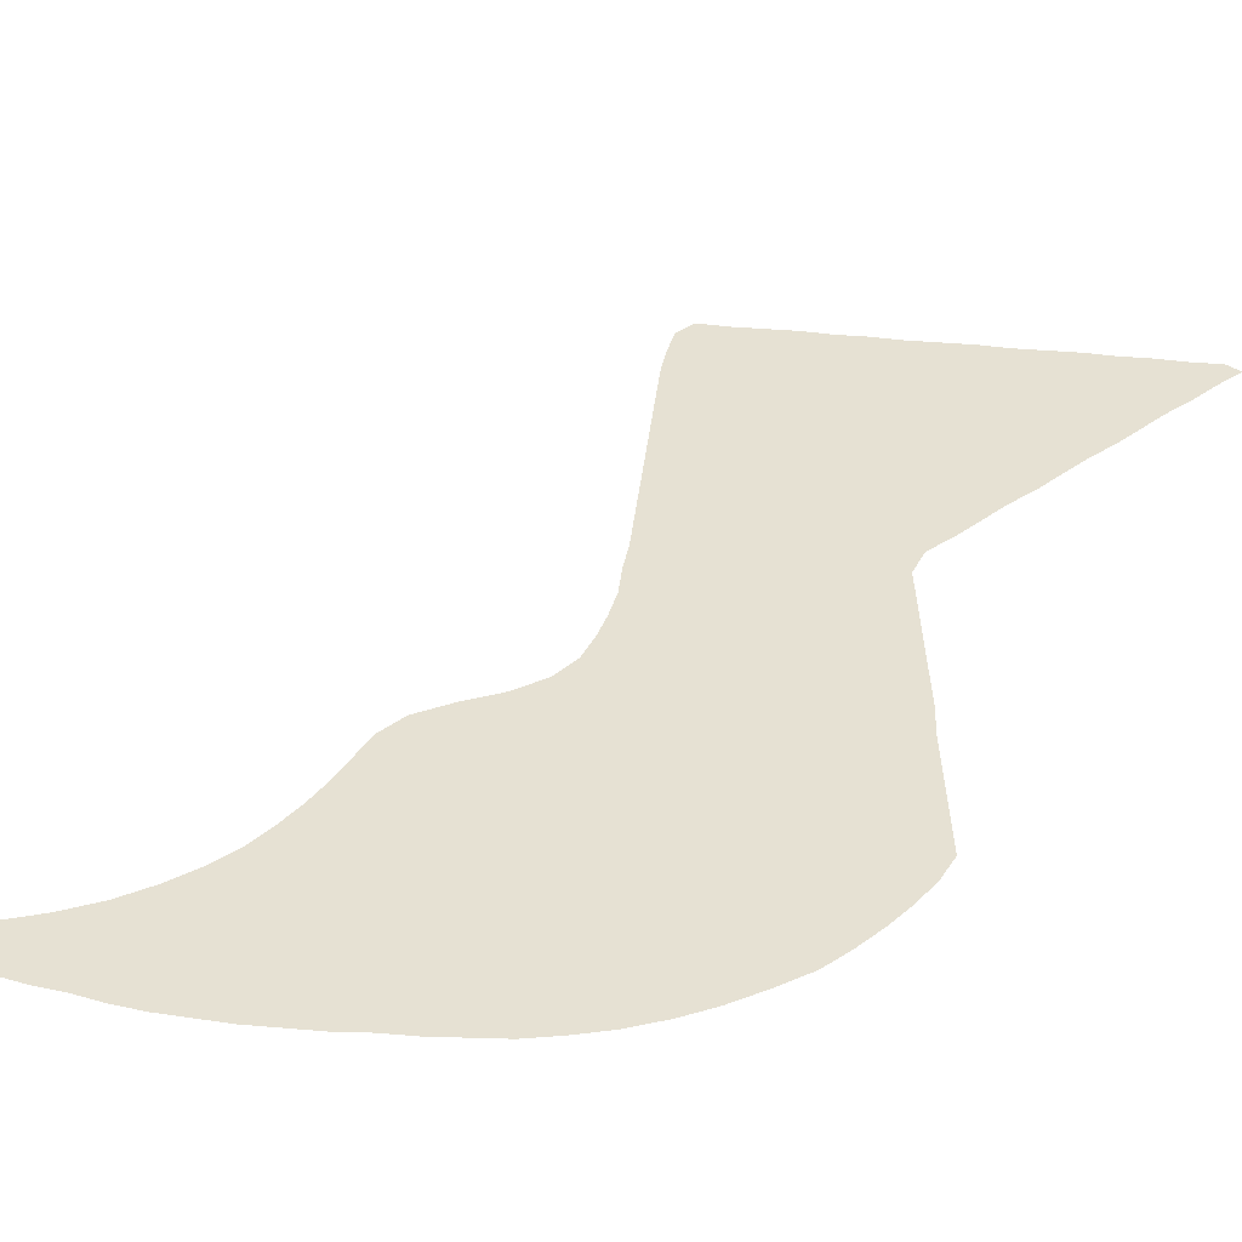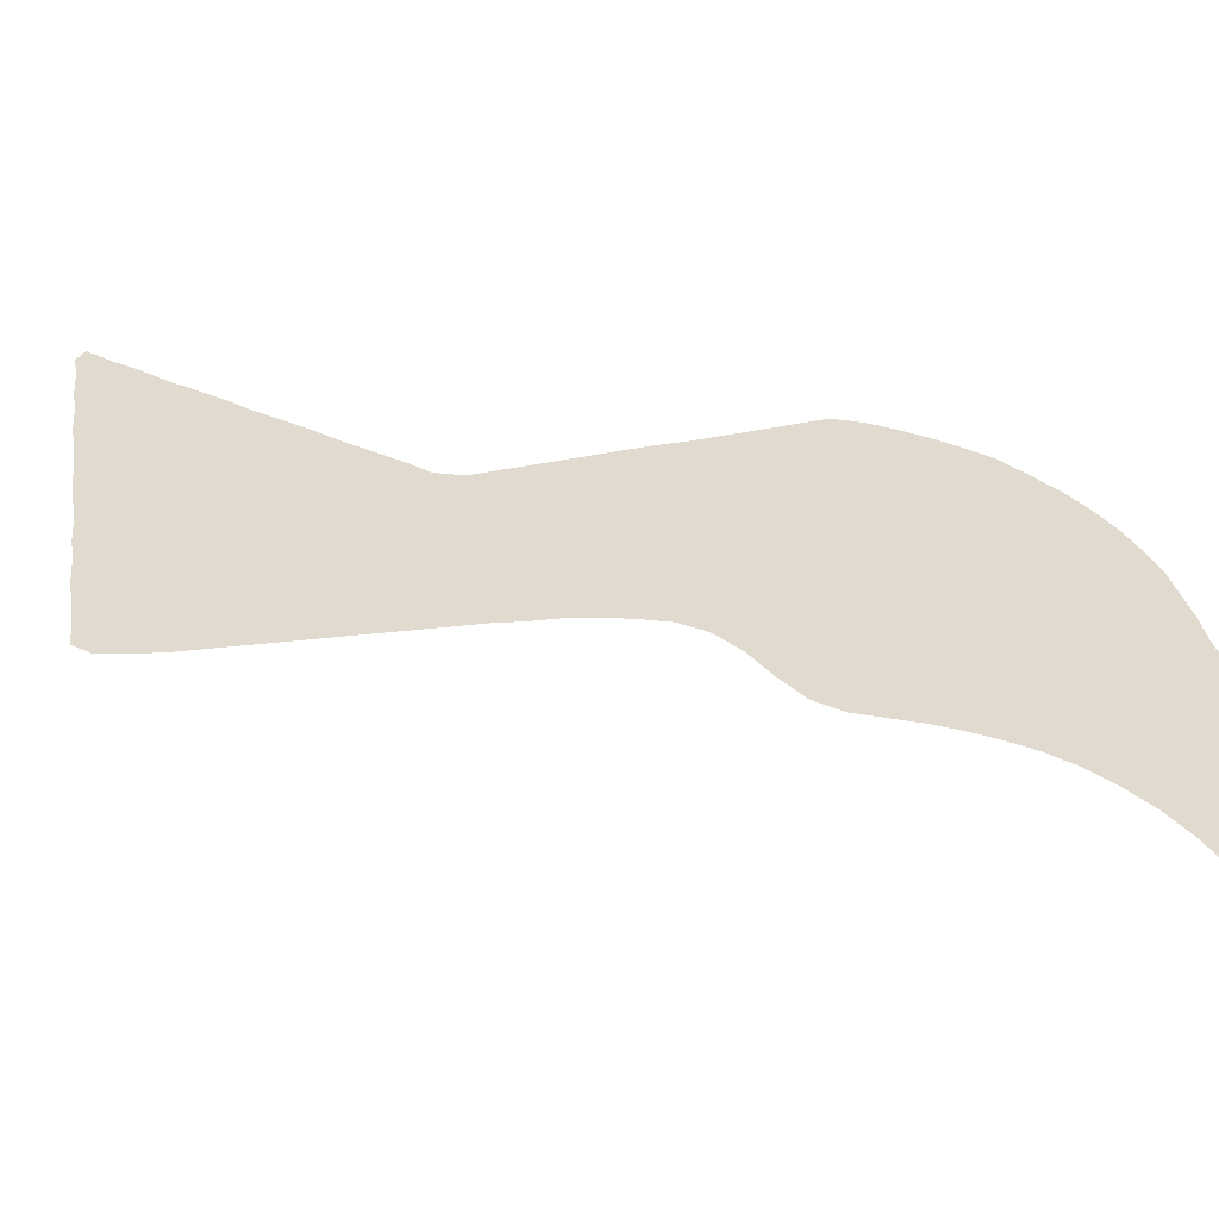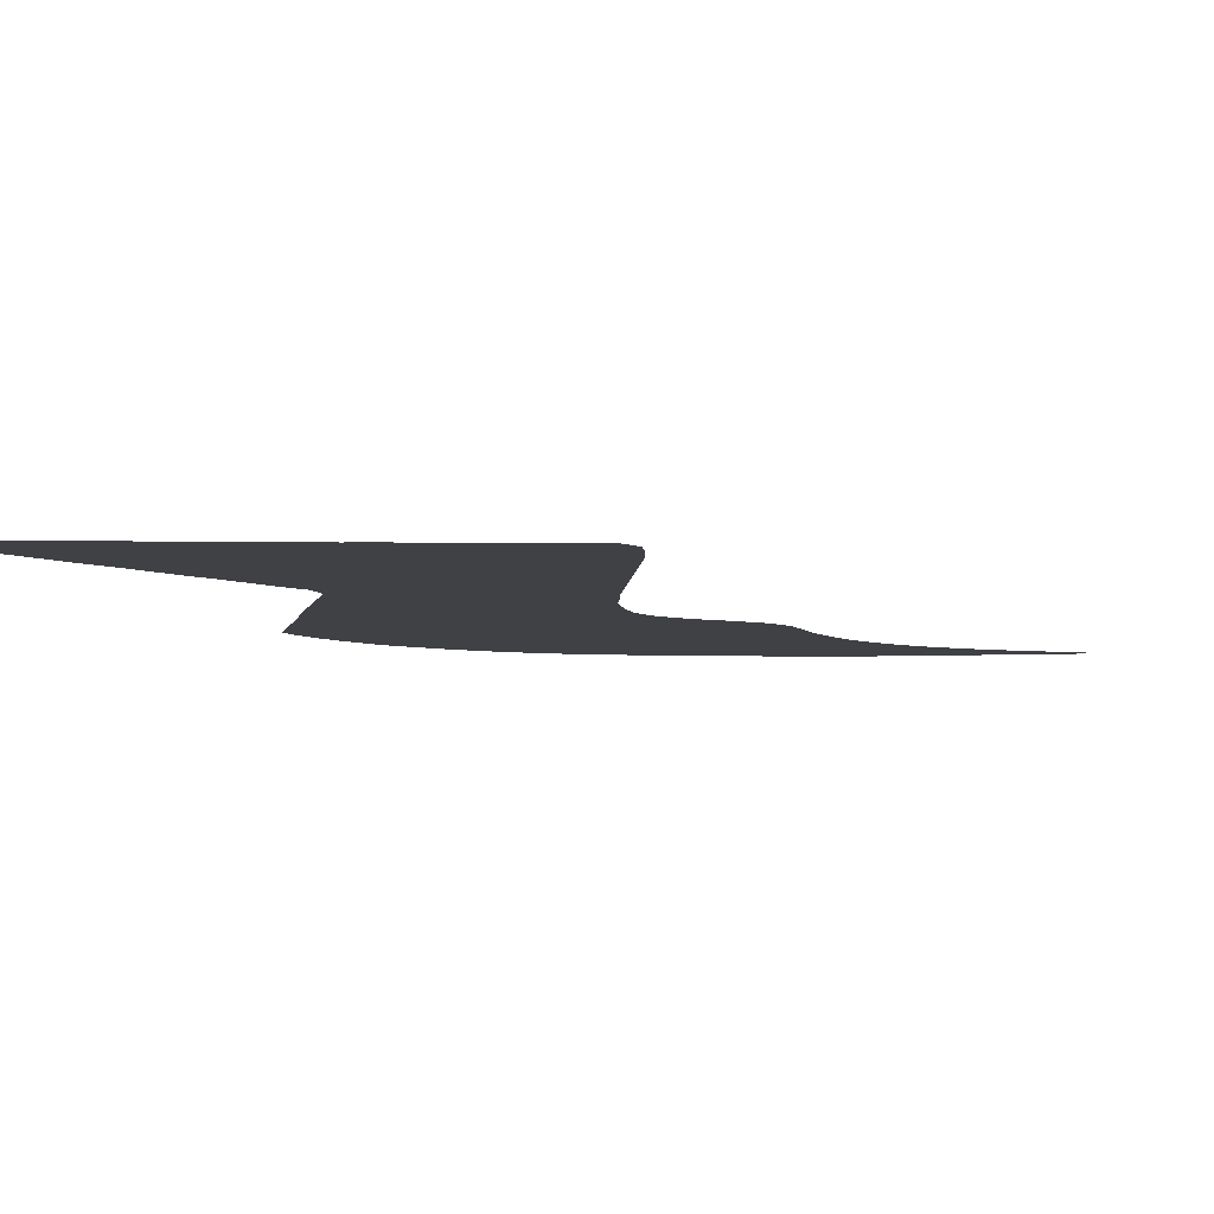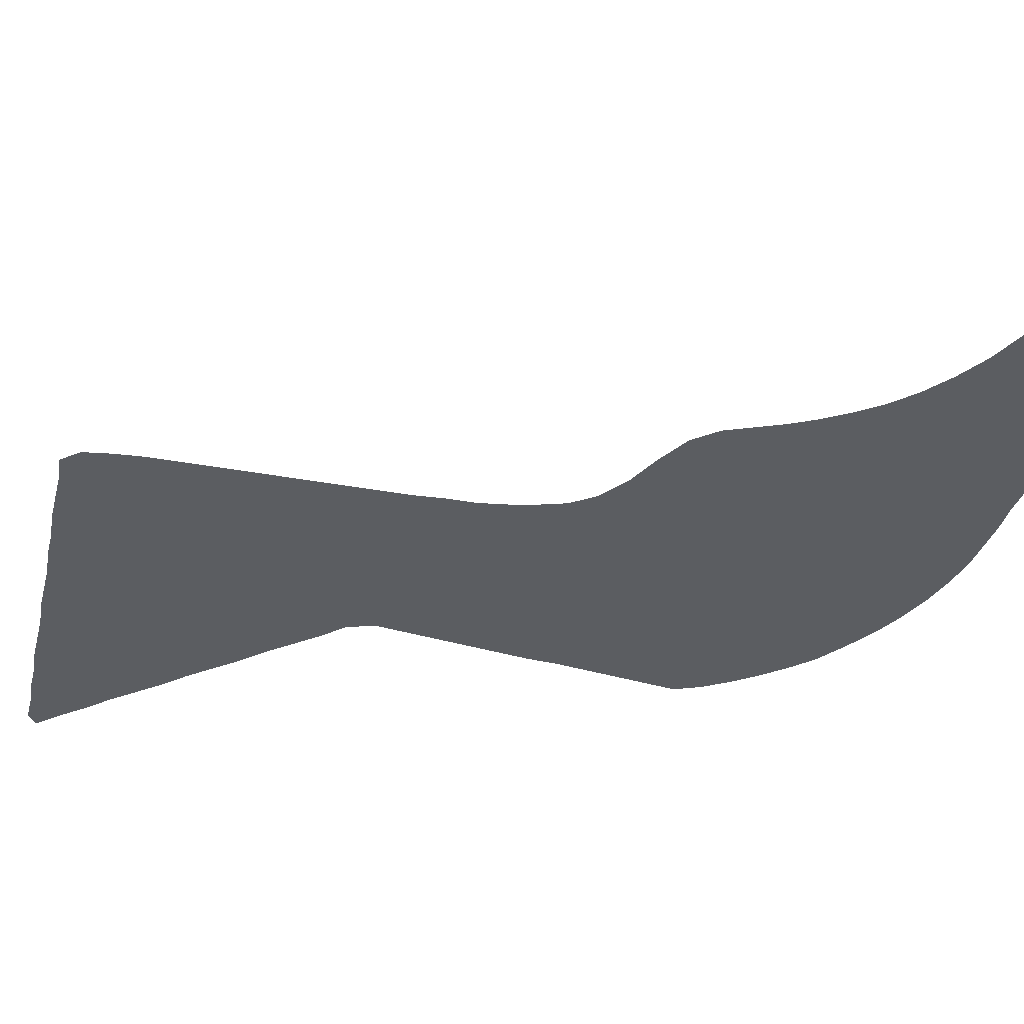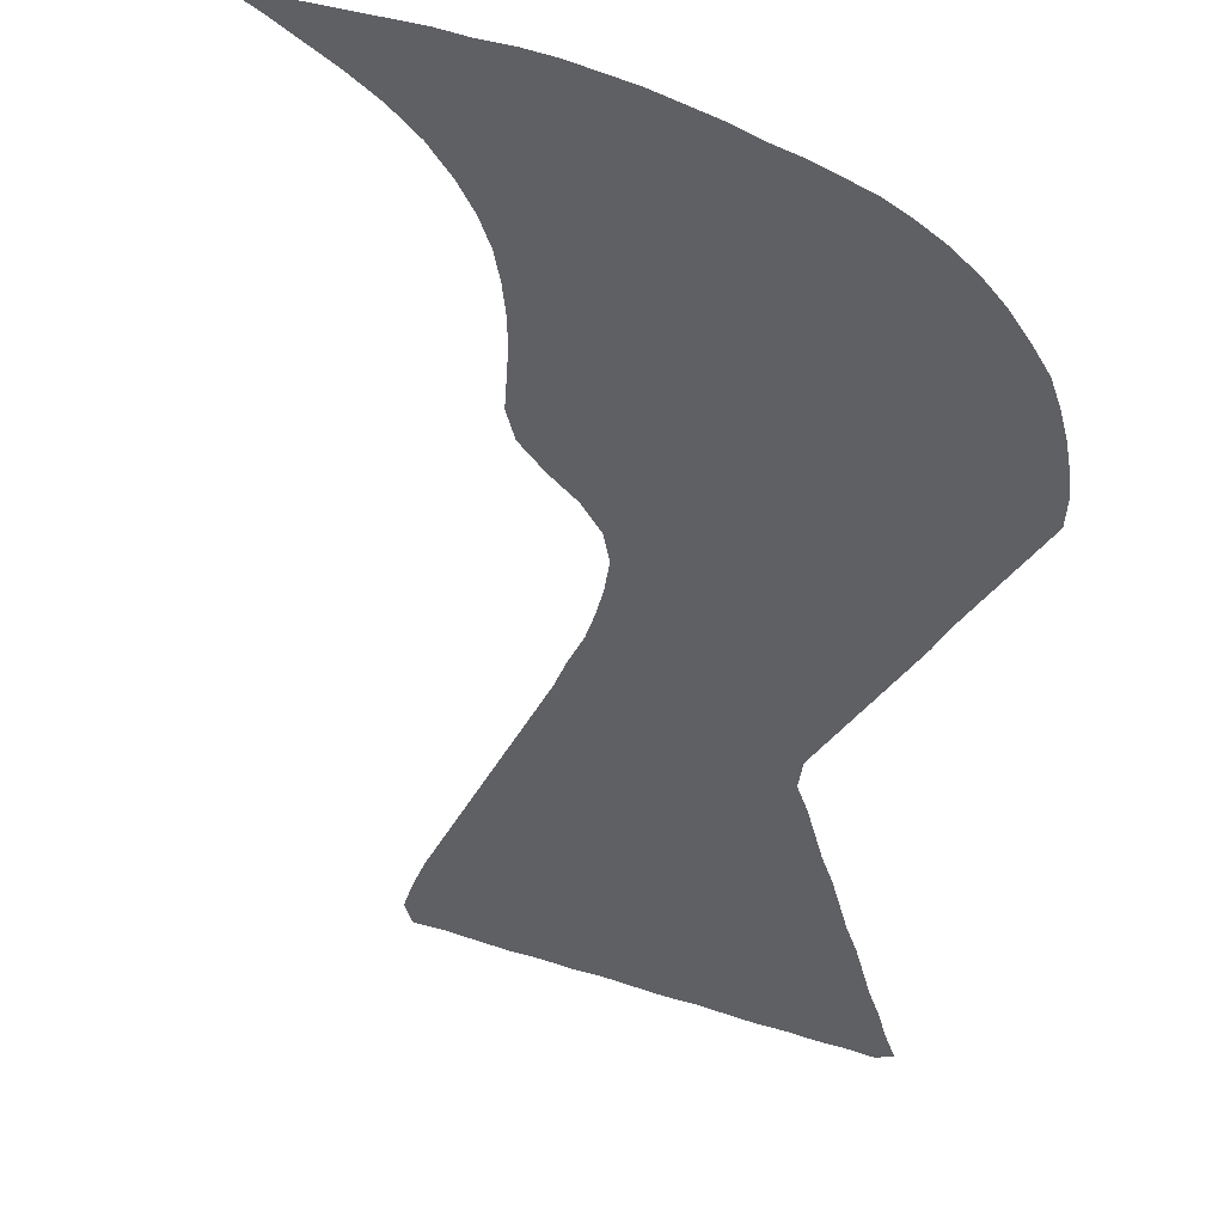
<metadata>
{"format":"obj","ext":"obj","renderer":"f3d","projection":"perspective","resolution":1024,"background":"white","views":[{"elev":38.8,"azim":24.7,"up":"+Z"},{"elev":33.5,"azim":-80.9,"up":"+Z"},{"elev":-5.7,"azim":-165.3,"up":"+Z"},{"elev":-35.7,"azim":-85.4,"up":"+Z"},{"elev":-44.8,"azim":-8.6,"up":"+Z"}]}
</metadata>
<code>
v 0.3068 0.5023 0
v 0.3023 0.5295 0
v 0.2932 0.5568 0
v 0.2864 0.5841 0
v 0.2773 0.6114 0
v 0.2682 0.6386 0
v 0.2591 0.6659 0
v 0.25 0.6932 0
v 0.2409 0.7205 0
v 0.2318 0.7477 0
v 0.2227 0.775 0
v 0.2136 0.8023 0
v 0.2068 0.8296 0
v 0.2023 0.8568 0
v 0.2114 0.8773 0
v 0.2386 0.8841 0
v 0.2659 0.8932 0
v 0.2932 0.9023 0
v 0.3205 0.9091 0
v 0.3477 0.9182 0
v 0.375 0.925 0
v 0.4023 0.9341 0
v 0.4295 0.9432 0
v 0.4568 0.95 0
v 0.4841 0.9591 0
v 0.5114 0.9682 0
v 0.5386 0.975 0
v 0.5659 0.9841 0
v 0.5932 0.9909 0
v 0.6204 1 0
v 0.6364 0.9954 0
v 0.6227 0.9682 0
v 0.6114 0.9409 0
v 0.5977 0.9136 0
v 0.5864 0.8864 0
v 0.575 0.8591 0
v 0.5614 0.8318 0
v 0.55 0.8045 0
v 0.5386 0.7773 0
v 0.525 0.75 0
v 0.5136 0.7227 0
v 0.5023 0.6955 0
v 0.4886 0.6682 0
v 0.4886 0.6409 0
v 0.5023 0.6136 0
v 0.5159 0.5864 0
v 0.5295 0.5591 0
v 0.5432 0.5318 0
v 0.5568 0.5046 0
v 0.5682 0.4773 0
v 0.5818 0.45 0
v 0.5955 0.4227 0
v 0.6091 0.3955 0
v 0.6227 0.3682 0
v 0.6204 0.3409 0
v 0.6136 0.3136 0
v 0.6046 0.2864 0
v 0.5932 0.2591 0
v 0.5796 0.2318 0
v 0.5591 0.2046 0
v 0.5364 0.1773 0
v 0.5136 0.1545 0
v 0.4864 0.1318 0
v 0.4591 0.1136 0
v 0.4318 0.09773 0
v 0.4046 0.08636 0
v 0.3773 0.075 0
v 0.35 0.06591 0
v 0.3227 0.05455 0
v 0.2954 0.04546 0
v 0.2682 0.03636 0
v 0.2409 0.02954 0
v 0.2136 0.02273 0
v 0.1864 0.01818 0
v 0.1591 0.01591 0
v 0.1318 0.01136 0
v 0.1046 0.009091 0
v 0.07727 0.006818 0
v 0.05 0.004546 0
v 0.02273 0 0
v 0 0 0
v 0.02727 0.01591 0
v 0.05455 0.03409 0
v 0.08182 0.05227 0
v 0.1091 0.07273 0
v 0.1364 0.09773 0
v 0.1591 0.125 0
v 0.1773 0.1523 0
v 0.1909 0.1795 0
v 0.2 0.2068 0
v 0.2068 0.2341 0
v 0.2114 0.2614 0
v 0.2136 0.2886 0
v 0.2159 0.3159 0
v 0.2273 0.3432 0
v 0.2523 0.3705 0
v 0.2796 0.3955 0
v 0.3 0.4227 0
v 0.3091 0.45 0
v 0.3091 0.4773 0
f 64 92 65
f 63 97 64
f 64 97 92
f 14 16 15
f 13 16 14
f 12 16 13
f 53 55 54
f 53 56 55
f 60 97 61
f 72 87 73
f 69 89 70
f 66 91 67
f 65 92 66
f 66 92 91
f 12 17 16
f 11 17 12
f 60 98 97
f 74 86 75
f 73 87 74
f 74 87 86
f 62 97 63
f 61 97 62
f 92 97 93
f 93 97 96
f 93 95 94
f 93 96 95
f 48 100 99
f 68 89 69
f 70 89 88
f 72 88 87
f 8 42 9
f 9 19 10
f 11 18 17
f 10 18 11
f 10 19 18
f 21 39 22
f 28 33 29
f 28 34 33
f 3 44 4
f 4 44 5
f 77 85 84
f 76 85 77
f 75 85 76
f 75 86 85
f 79 82 80
f 80 82 81
f 77 84 78
f 48 99 49
f 49 99 50
f 52 56 53
f 68 90 89
f 67 91 90
f 67 90 68
f 70 88 71
f 71 88 72
f 25 35 26
f 19 41 20
f 9 41 19
f 9 42 41
f 29 32 30
f 29 33 32
f 30 32 31
f 27 34 28
f 26 35 27
f 27 35 34
f 59 98 60
f 58 98 59
f 5 43 6
f 5 44 43
f 6 43 7
f 8 43 42
f 7 43 8
f 1 46 2
f 2 45 3
f 3 45 44
f 2 46 45
f 78 84 83
f 78 83 79
f 79 83 82
f 25 36 35
f 57 98 58
f 52 98 57
f 52 57 56
f 1 47 46
f 47 100 48
f 1 100 47
f 23 38 24
f 22 38 23
f 22 39 38
f 51 98 52
f 51 99 98
f 50 99 51
f 21 40 39
f 20 40 21
f 20 41 40
f 24 38 37
f 24 37 25
f 25 37 36

</code>
